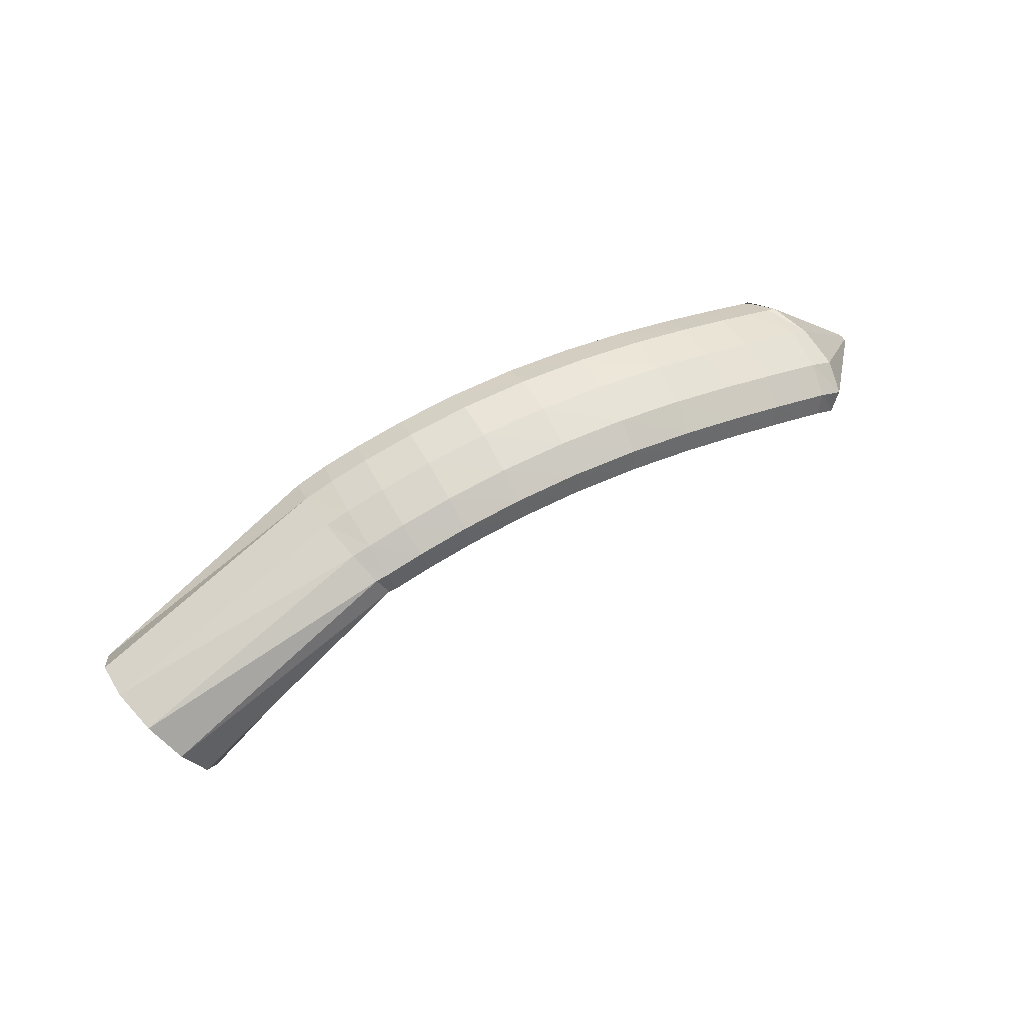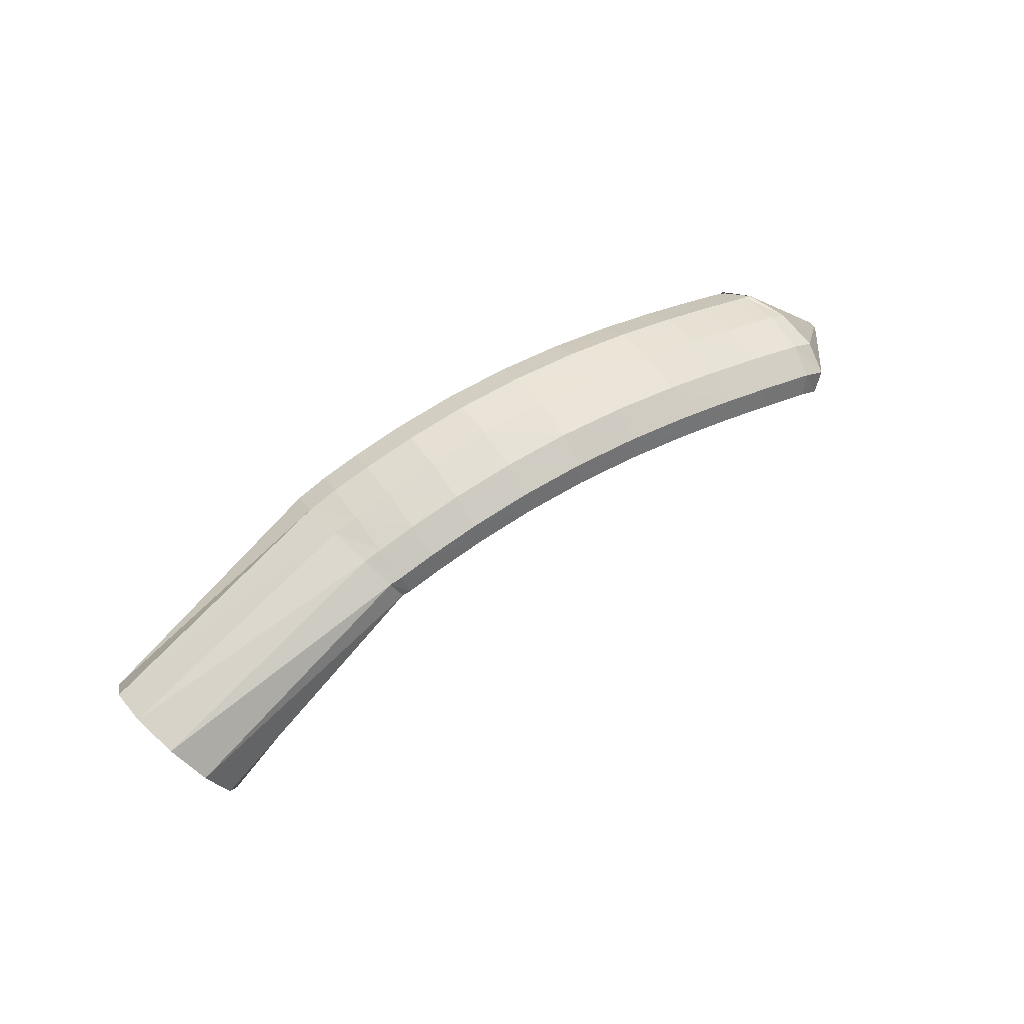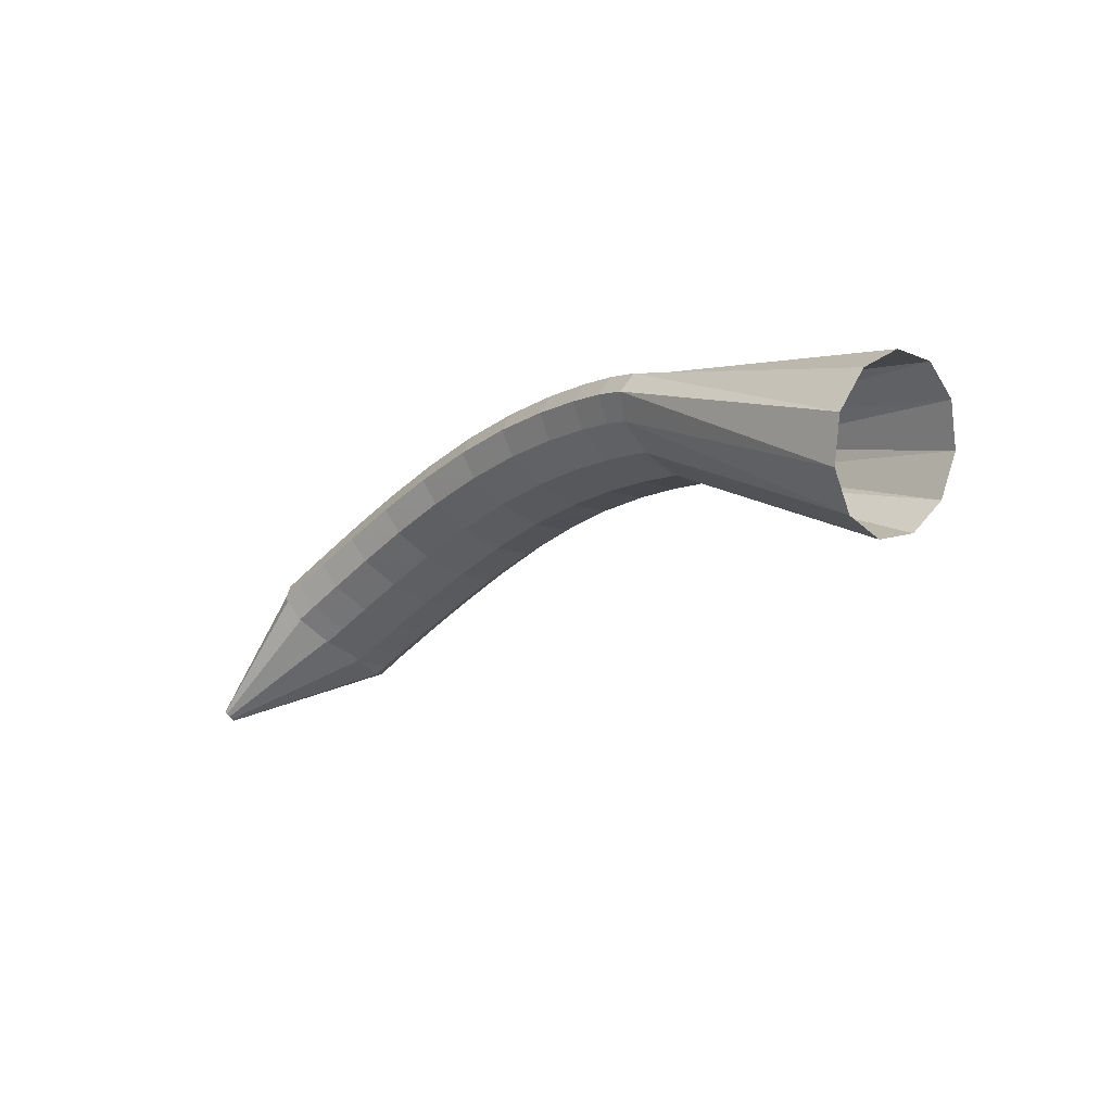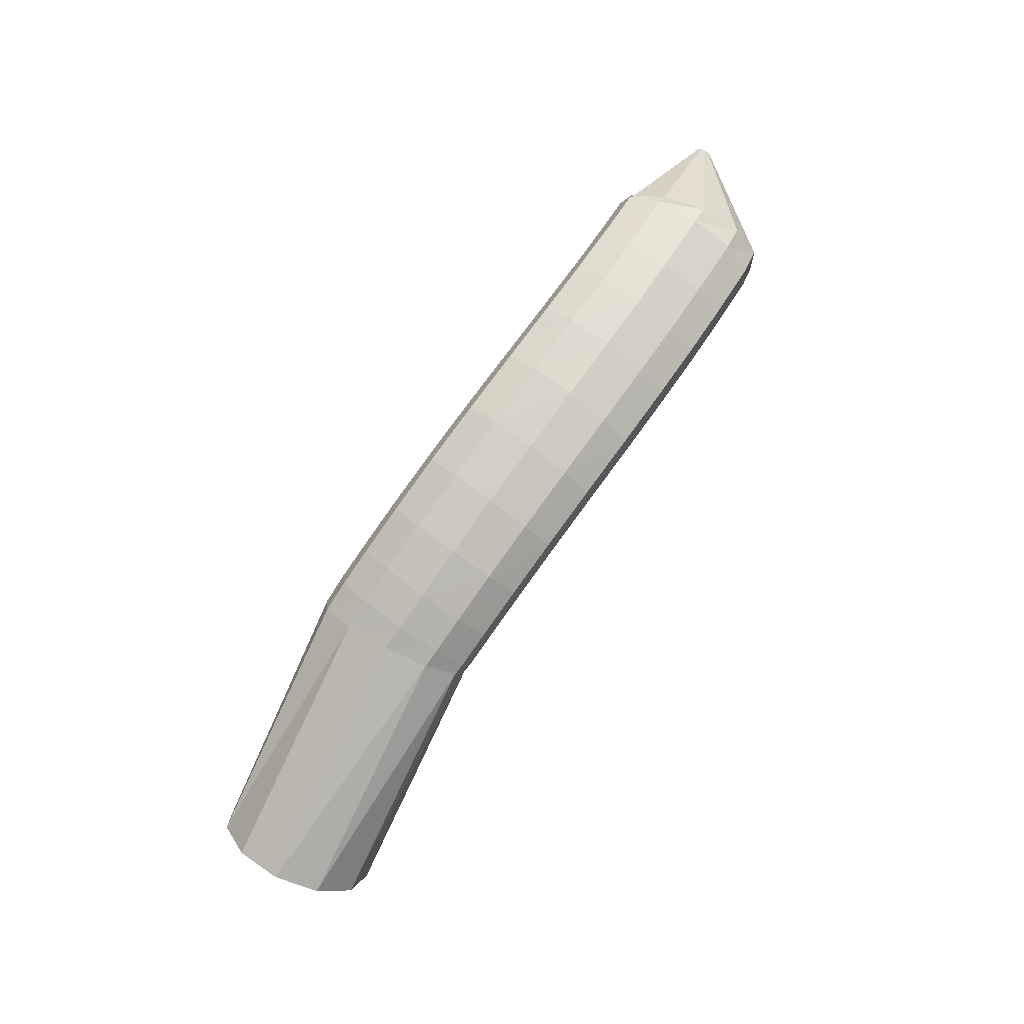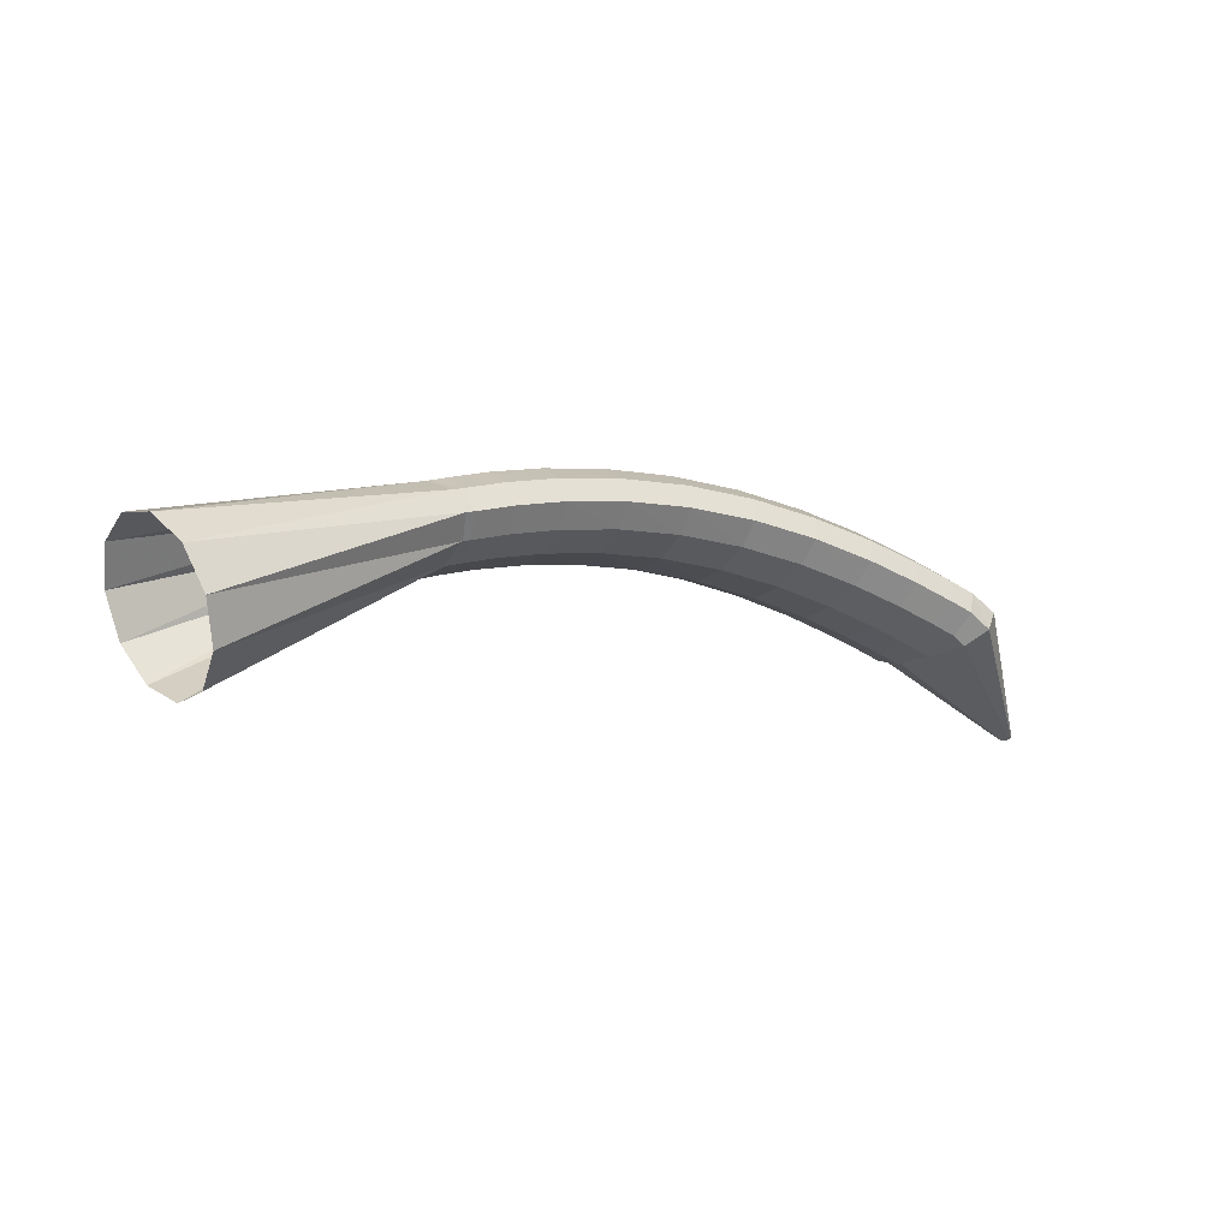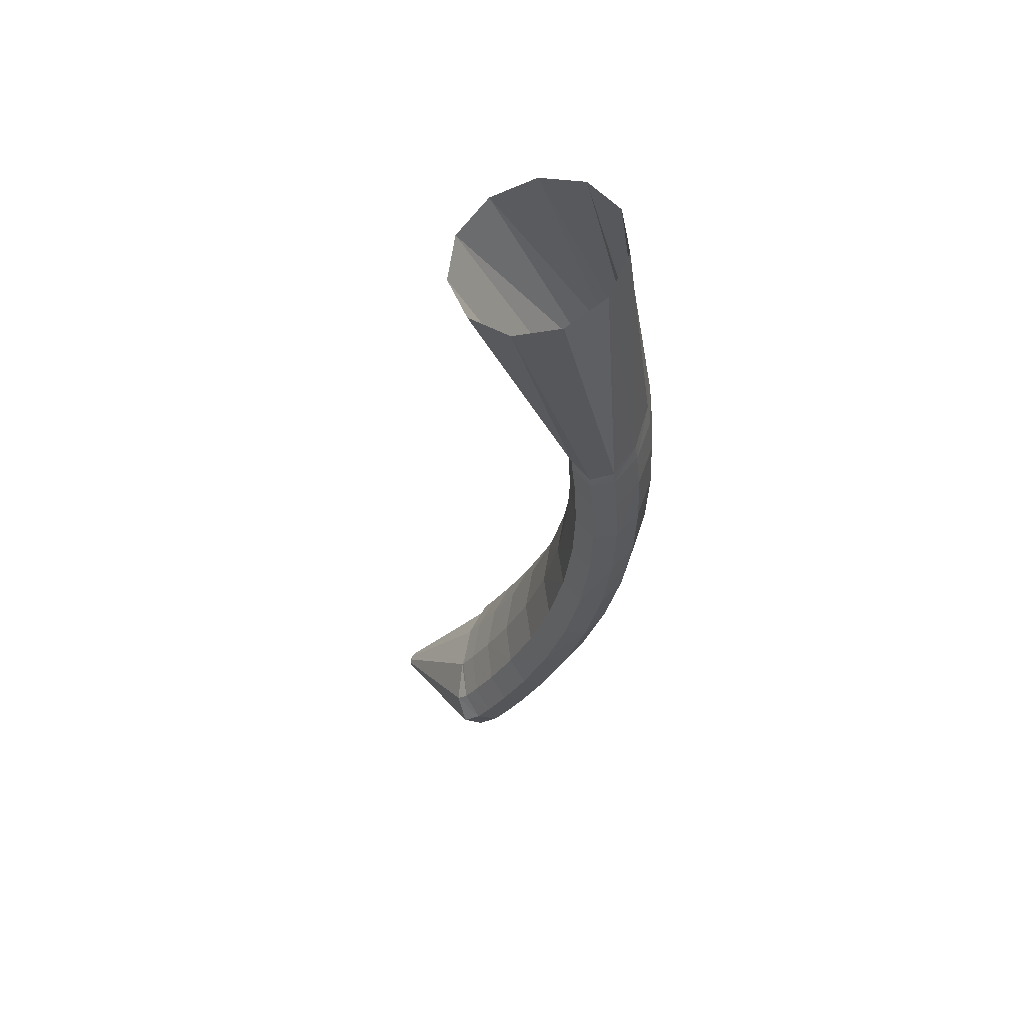
<metadata>
{"format":"obj","ext":"obj","renderer":"f3d","projection":"perspective","resolution":1024,"background":"white","views":[{"elev":50.8,"azim":167.9,"up":"+Y"},{"elev":48.2,"azim":162.2,"up":"+Y"},{"elev":-30.4,"azim":64.7,"up":"+Y"},{"elev":76.3,"azim":141.1,"up":"+Y"},{"elev":-21.2,"azim":168.8,"up":"+Y"},{"elev":-48.5,"azim":76.8,"up":"+Z"}]}
</metadata>
<code>
g tube1
v 156 157 105.9
v 154.6 156.1 103.6
v 153 154.2 102.5
v 151.7 151.7 102.8
v 151.1 149.5 104.4
v 151.5 148.2 106.9
v 152.7 148.4 109.5
v 154.3 149.9 111.3
v 155.8 152.2 111.7
v 156.8 154.6 110.7
v 156.9 156.4 108.5
v 156 157 105.9
v 141.8 162.3 112.2
v 140.5 161.8 109.8
v 139.4 160.8 108.4
v 138.7 159.5 108.3
v 138.6 158.4 109.7
v 139.3 157.9 112
v 140.4 158.1 114.6
v 141.7 158.9 116.6
v 142.7 160.1 117.3
v 143.1 161.3 116.7
v 142.8 162.1 114.7
v 141.8 162.3 112.2
v 140.4 162.9 112.5
v 139.5 162.2 110.1
v 138.7 161 108.5
v 138.1 159.6 108.4
v 138.1 158.6 109.8
v 138.6 158.2 112.2
v 139.4 158.5 114.9
v 140.2 159.5 117
v 140.9 160.8 117.8
v 141.2 162.1 117.2
v 141 162.9 115.2
v 140.4 162.9 112.5
v 138.1 163.7 113.1
v 137.2 163 110.6
v 136.4 161.8 109.1
v 136 160.4 109
v 136 159.3 110.3
v 136.5 158.9 112.7
v 137.3 159.2 115.4
v 138.1 160.2 117.5
v 138.7 161.6 118.4
v 139 162.9 117.7
v 138.7 163.7 115.8
v 138.1 163.7 113.1
v 134.9 164.6 113.9
v 134.1 163.9 111.4
v 133.4 162.6 109.8
v 133.1 161.2 109.7
v 133.2 160.1 111
v 133.7 159.7 113.4
v 134.4 160 116.1
v 135.2 161 118.3
v 135.8 162.4 119.1
v 135.9 163.7 118.5
v 135.6 164.5 116.6
v 134.9 164.6 113.9
v 131.2 165.3 114.9
v 130.5 164.6 112.4
v 129.9 163.3 110.8
v 129.6 161.9 110.6
v 129.8 160.8 111.9
v 130.3 160.3 114.3
v 131.1 160.6 117
v 131.8 161.7 119.1
v 132.2 163.1 120.1
v 132.3 164.4 119.5
v 131.9 165.2 117.5
v 131.2 165.3 114.9
v 127.1 165.7 116
v 126.4 165 113.4
v 125.9 163.7 111.8
v 125.8 162.3 111.6
v 126.1 161.2 112.8
v 126.7 160.7 115.2
v 127.4 161 117.9
v 128.1 162 120.1
v 128.4 163.4 121.1
v 128.3 164.8 120.5
v 127.8 165.6 118.6
v 127.1 165.7 116
v 123 165.7 117.1
v 122.3 165 114.5
v 121.9 163.7 112.9
v 121.9 162.3 112.6
v 122.3 161.2 113.8
v 123 160.7 116.2
v 123.7 161 118.9
v 124.3 162 121.1
v 124.5 163.4 122.1
v 124.3 164.7 121.6
v 123.7 165.6 119.7
v 123 165.7 117.1
v 118.9 165.3 118.3
v 118.3 164.6 115.7
v 117.9 163.4 114
v 118.1 162 113.7
v 118.6 160.8 114.9
v 119.3 160.3 117.2
v 120.1 160.6 119.9
v 120.6 161.6 122.1
v 120.7 163 123.2
v 120.4 164.3 122.7
v 119.7 165.2 120.9
v 118.9 165.3 118.3
v 115.3 164.6 119.4
v 114.6 164 116.8
v 114.3 162.7 115.1
v 114.5 161.3 114.8
v 115.1 160.2 115.9
v 115.9 159.7 118.2
v 116.7 160 120.9
v 117.2 161 123.2
v 117.3 162.4 124.2
v 116.9 163.7 123.8
v 116.1 164.5 122
v 115.3 164.6 119.4
v 112.2 163.9 120.4
v 111.5 163.2 117.8
v 111.2 162 116.1
v 111.5 160.6 115.8
v 112.1 159.5 116.9
v 113 159 119.2
v 113.9 159.3 121.9
v 114.4 160.3 124.1
v 114.4 161.7 125.2
v 113.9 163 124.7
v 113.1 163.8 123
v 112.2 163.9 120.4
v 109.9 163.3 121.2
v 109.1 162.6 118.6
v 108.9 161.4 116.9
v 109.2 160 116.6
v 109.9 158.9 117.7
v 110.8 158.4 120
v 111.7 158.7 122.6
v 112.2 159.7 124.9
v 112.2 161 125.9
v 111.6 162.3 125.5
v 110.8 163.2 123.8
v 109.9 163.3 121.2
v 108.4 162.8 121.7
v 107.7 162.1 119.2
v 107.4 160.9 117.4
v 107.7 159.6 117.1
v 108.5 158.5 118.2
v 109.4 158 120.5
v 110.3 158.3 123.1
v 110.8 159.3 125.3
v 110.8 160.6 126.4
v 110.2 161.9 126
v 109.4 162.7 124.3
v 108.4 162.8 121.7
v 107.3 162.4 122.1
v 106.2 161.4 119.8
v 105.9 160.1 118.2
v 106.4 158.8 117.7
v 107.7 158 118.6
v 109.3 157.9 120.6
v 110.6 158.6 122.9
v 111.4 159.8 125
v 111.3 161.1 126.1
v 110.3 162.2 125.8
v 108.9 162.7 124.4
v 107.3 162.4 122.1
v 102 155.7 127.2
v 101.9 155.6 127
v 101.8 155.4 126.8
v 101.9 155.3 126.8
v 102 155.2 126.9
v 102.2 155.2 127.1
v 102.3 155.3 127.3
v 102.4 155.4 127.5
v 102.4 155.5 127.6
v 102.3 155.7 127.6
v 102.1 155.7 127.5
v 102 155.7 127.2
f 1 2 14
f 14 13 1
f 2 3 15
f 15 14 2
f 3 4 16
f 16 15 3
f 4 5 17
f 17 16 4
f 5 6 18
f 18 17 5
f 6 7 19
f 19 18 6
f 7 8 20
f 20 19 7
f 8 9 21
f 21 20 8
f 9 10 22
f 22 21 9
f 10 11 23
f 23 22 10
f 11 12 24
f 24 23 11
f 13 14 26
f 26 25 13
f 14 15 27
f 27 26 14
f 15 16 28
f 28 27 15
f 16 17 29
f 29 28 16
f 17 18 30
f 30 29 17
f 18 19 31
f 31 30 18
f 19 20 32
f 32 31 19
f 20 21 33
f 33 32 20
f 21 22 34
f 34 33 21
f 22 23 35
f 35 34 22
f 23 24 36
f 36 35 23
f 25 26 38
f 38 37 25
f 26 27 39
f 39 38 26
f 27 28 40
f 40 39 27
f 28 29 41
f 41 40 28
f 29 30 42
f 42 41 29
f 30 31 43
f 43 42 30
f 31 32 44
f 44 43 31
f 32 33 45
f 45 44 32
f 33 34 46
f 46 45 33
f 34 35 47
f 47 46 34
f 35 36 48
f 48 47 35
f 37 38 50
f 50 49 37
f 38 39 51
f 51 50 38
f 39 40 52
f 52 51 39
f 40 41 53
f 53 52 40
f 41 42 54
f 54 53 41
f 42 43 55
f 55 54 42
f 43 44 56
f 56 55 43
f 44 45 57
f 57 56 44
f 45 46 58
f 58 57 45
f 46 47 59
f 59 58 46
f 47 48 60
f 60 59 47
f 49 50 62
f 62 61 49
f 50 51 63
f 63 62 50
f 51 52 64
f 64 63 51
f 52 53 65
f 65 64 52
f 53 54 66
f 66 65 53
f 54 55 67
f 67 66 54
f 55 56 68
f 68 67 55
f 56 57 69
f 69 68 56
f 57 58 70
f 70 69 57
f 58 59 71
f 71 70 58
f 59 60 72
f 72 71 59
f 61 62 74
f 74 73 61
f 62 63 75
f 75 74 62
f 63 64 76
f 76 75 63
f 64 65 77
f 77 76 64
f 65 66 78
f 78 77 65
f 66 67 79
f 79 78 66
f 67 68 80
f 80 79 67
f 68 69 81
f 81 80 68
f 69 70 82
f 82 81 69
f 70 71 83
f 83 82 70
f 71 72 84
f 84 83 71
f 73 74 86
f 86 85 73
f 74 75 87
f 87 86 74
f 75 76 88
f 88 87 75
f 76 77 89
f 89 88 76
f 77 78 90
f 90 89 77
f 78 79 91
f 91 90 78
f 79 80 92
f 92 91 79
f 80 81 93
f 93 92 80
f 81 82 94
f 94 93 81
f 82 83 95
f 95 94 82
f 83 84 96
f 96 95 83
f 85 86 98
f 98 97 85
f 86 87 99
f 99 98 86
f 87 88 100
f 100 99 87
f 88 89 101
f 101 100 88
f 89 90 102
f 102 101 89
f 90 91 103
f 103 102 90
f 91 92 104
f 104 103 91
f 92 93 105
f 105 104 92
f 93 94 106
f 106 105 93
f 94 95 107
f 107 106 94
f 95 96 108
f 108 107 95
f 97 98 110
f 110 109 97
f 98 99 111
f 111 110 98
f 99 100 112
f 112 111 99
f 100 101 113
f 113 112 100
f 101 102 114
f 114 113 101
f 102 103 115
f 115 114 102
f 103 104 116
f 116 115 103
f 104 105 117
f 117 116 104
f 105 106 118
f 118 117 105
f 106 107 119
f 119 118 106
f 107 108 120
f 120 119 107
f 109 110 122
f 122 121 109
f 110 111 123
f 123 122 110
f 111 112 124
f 124 123 111
f 112 113 125
f 125 124 112
f 113 114 126
f 126 125 113
f 114 115 127
f 127 126 114
f 115 116 128
f 128 127 115
f 116 117 129
f 129 128 116
f 117 118 130
f 130 129 117
f 118 119 131
f 131 130 118
f 119 120 132
f 132 131 119
f 121 122 134
f 134 133 121
f 122 123 135
f 135 134 122
f 123 124 136
f 136 135 123
f 124 125 137
f 137 136 124
f 125 126 138
f 138 137 125
f 126 127 139
f 139 138 126
f 127 128 140
f 140 139 127
f 128 129 141
f 141 140 128
f 129 130 142
f 142 141 129
f 130 131 143
f 143 142 130
f 131 132 144
f 144 143 131
f 133 134 146
f 146 145 133
f 134 135 147
f 147 146 134
f 135 136 148
f 148 147 135
f 136 137 149
f 149 148 136
f 137 138 150
f 150 149 137
f 138 139 151
f 151 150 138
f 139 140 152
f 152 151 139
f 140 141 153
f 153 152 140
f 141 142 154
f 154 153 141
f 142 143 155
f 155 154 142
f 143 144 156
f 156 155 143
f 145 146 158
f 158 157 145
f 146 147 159
f 159 158 146
f 147 148 160
f 160 159 147
f 148 149 161
f 161 160 148
f 149 150 162
f 162 161 149
f 150 151 163
f 163 162 150
f 151 152 164
f 164 163 151
f 152 153 165
f 165 164 152
f 153 154 166
f 166 165 153
f 154 155 167
f 167 166 154
f 155 156 168
f 168 167 155
f 157 158 170
f 170 169 157
f 158 159 171
f 171 170 158
f 159 160 172
f 172 171 159
f 160 161 173
f 173 172 160
f 161 162 174
f 174 173 161
f 162 163 175
f 175 174 162
f 163 164 176
f 176 175 163
f 164 165 177
f 177 176 164
f 165 166 178
f 178 177 165
f 166 167 179
f 179 178 166
f 167 168 180
f 180 179 167

</code>
